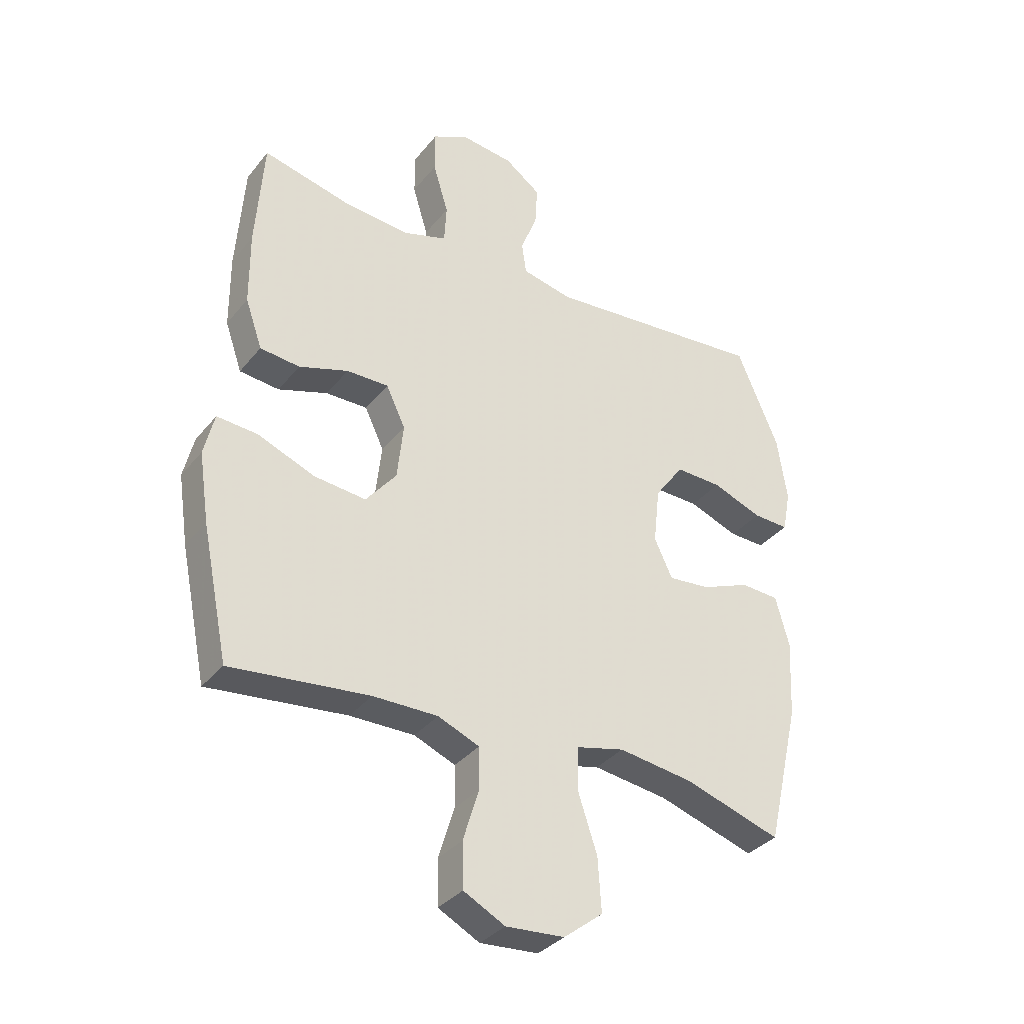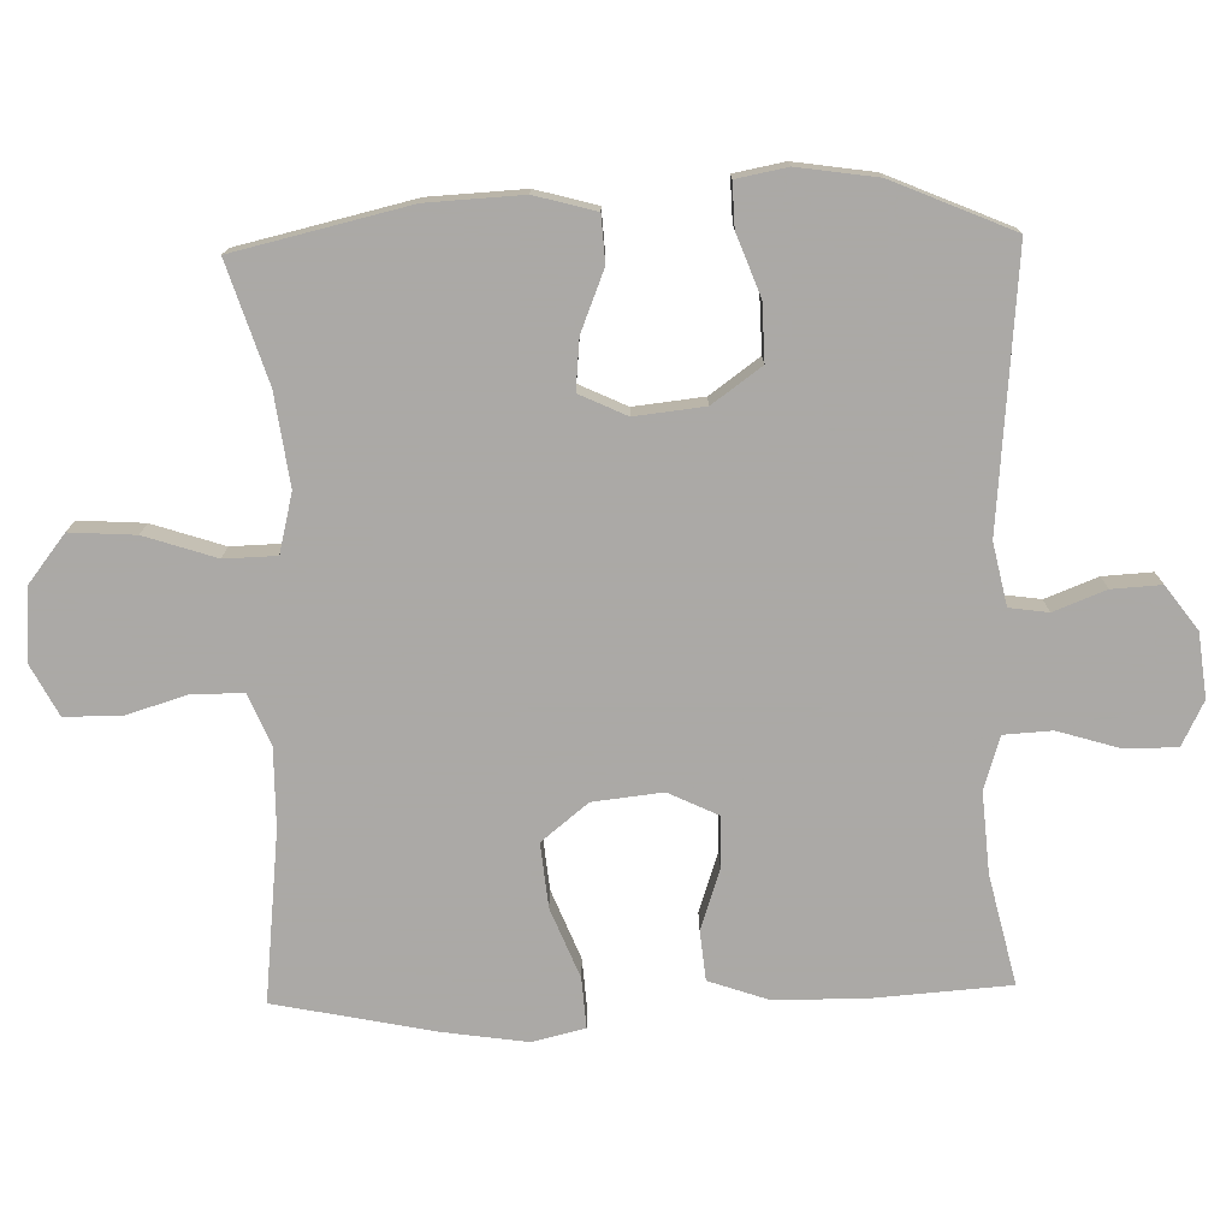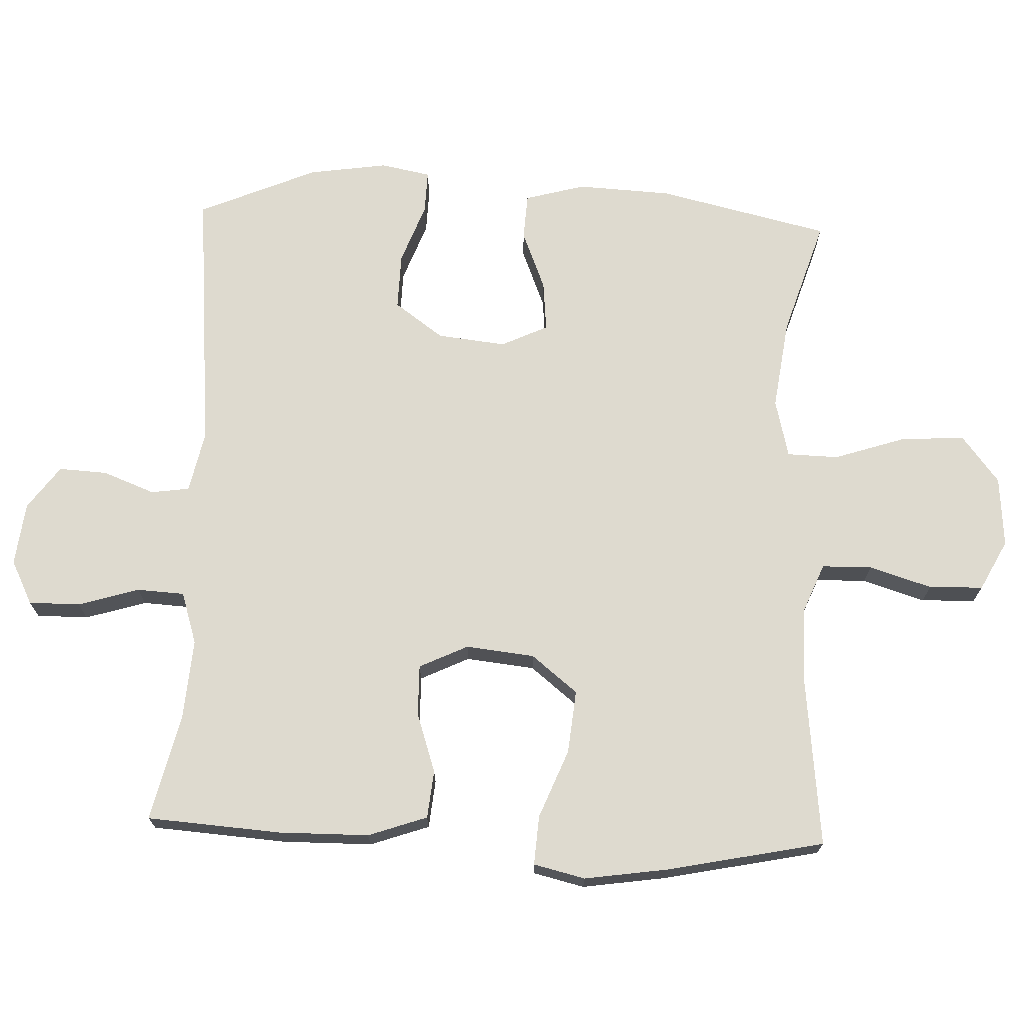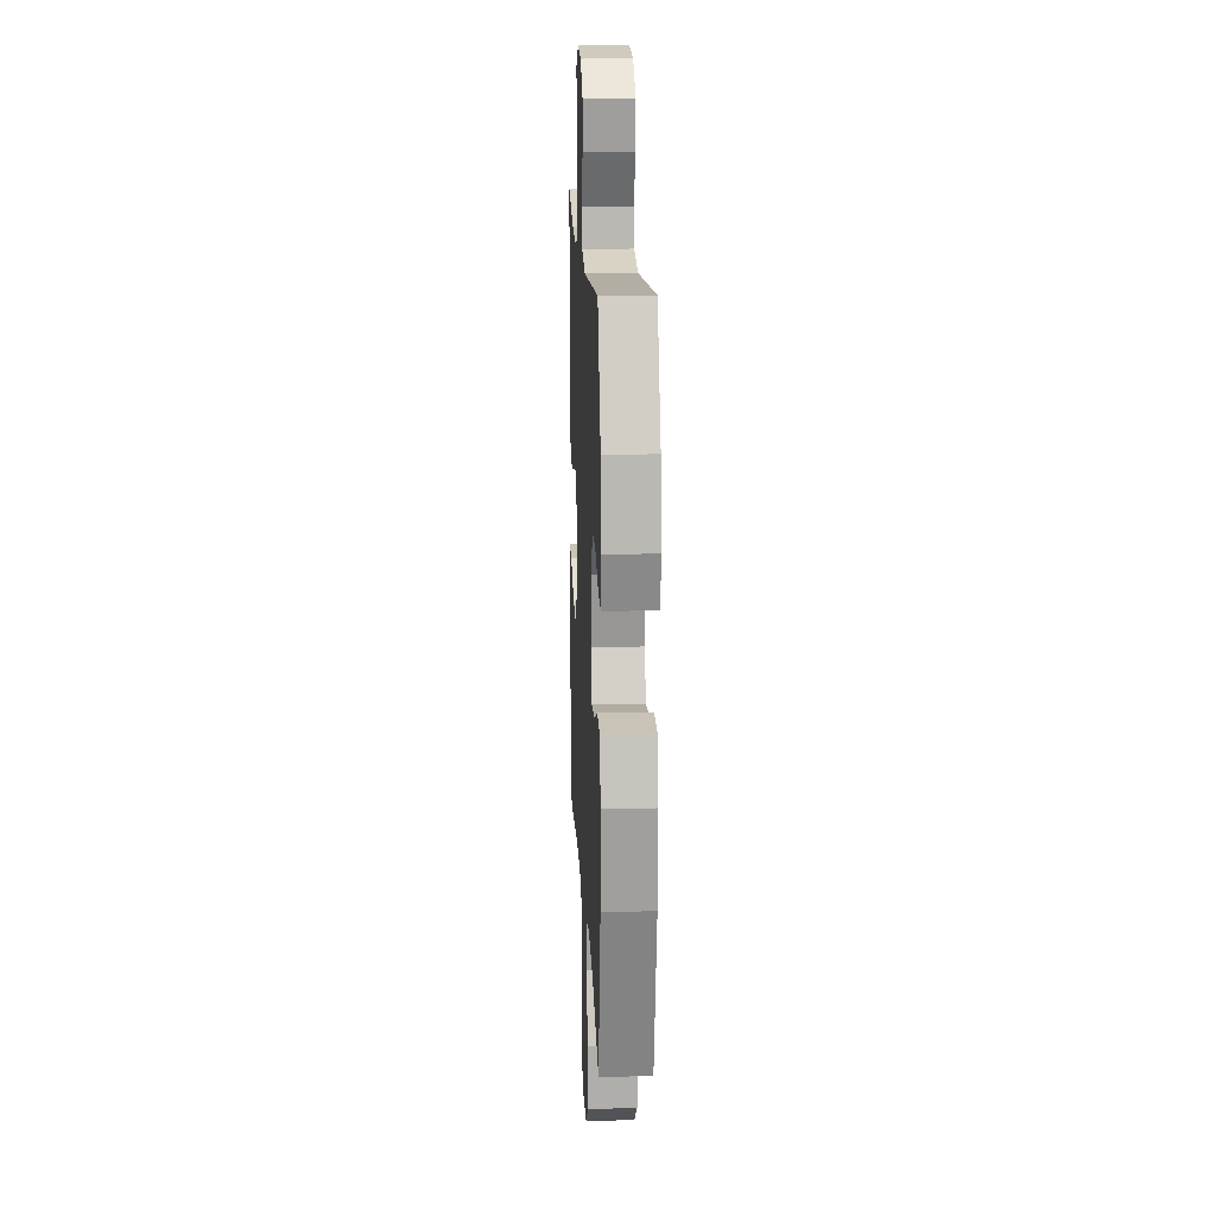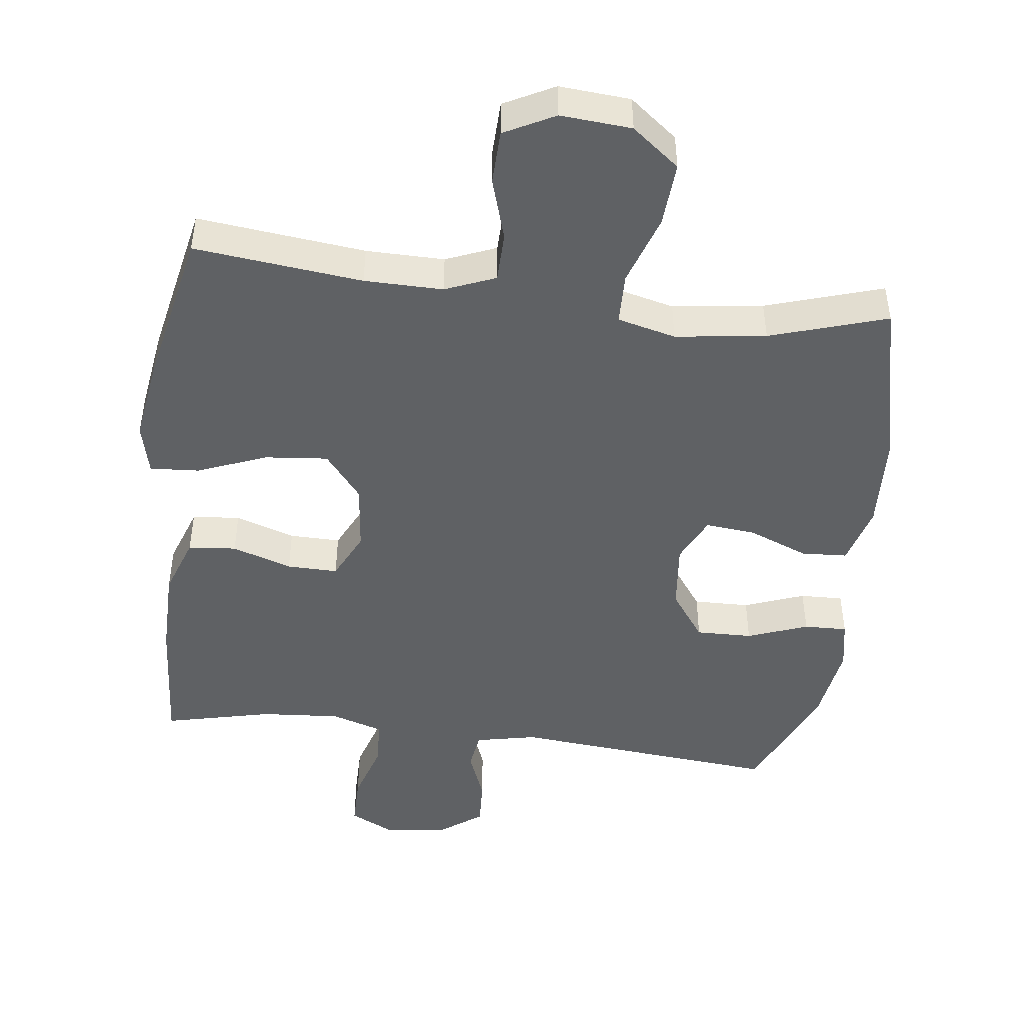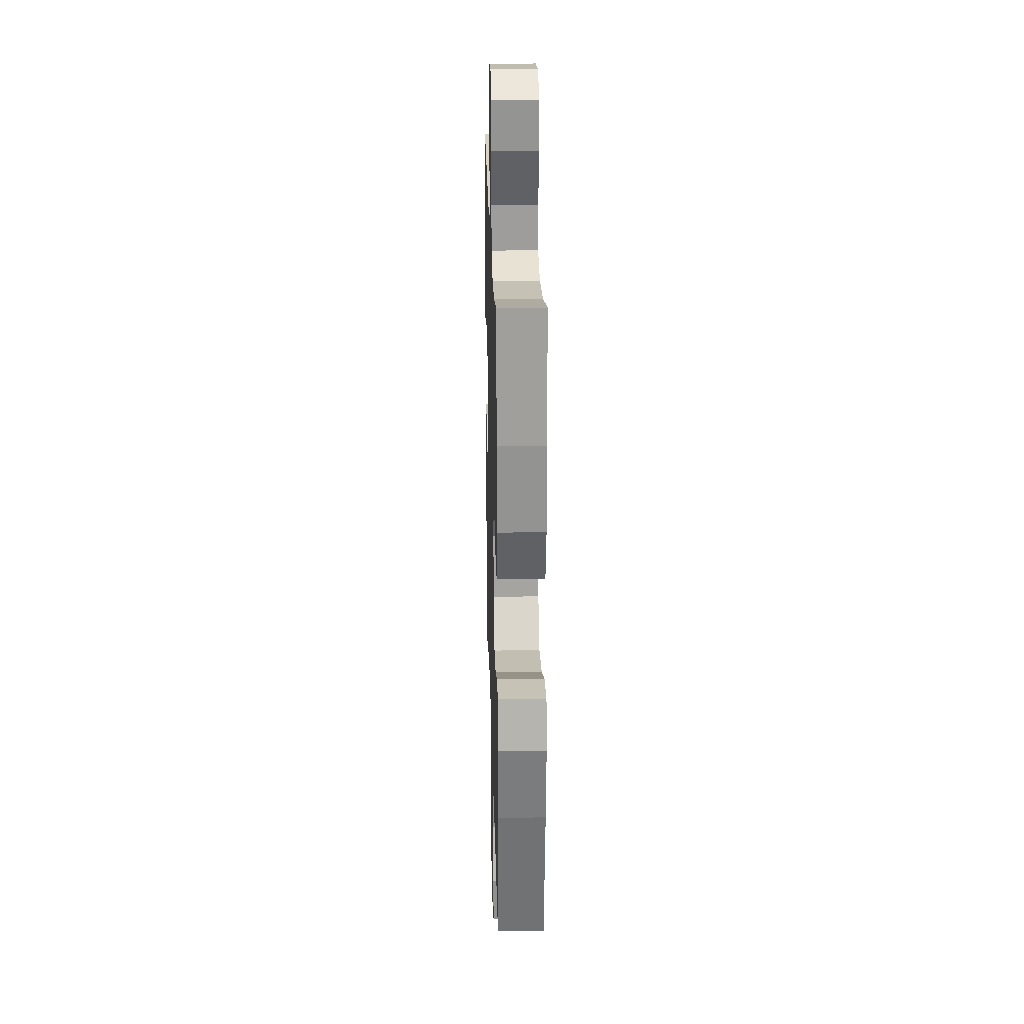
<metadata>
{"format":"obj","ext":"obj","renderer":"f3d","projection":"perspective","resolution":1024,"background":"white","views":[{"elev":-34.7,"azim":147.0,"up":"+Z"},{"elev":-75.5,"azim":-88.5,"up":"+Y"},{"elev":71.0,"azim":92.2,"up":"+Y"},{"elev":16.1,"azim":-92.7,"up":"+Z"},{"elev":-46.6,"azim":172.8,"up":"+Y"},{"elev":23.1,"azim":88.5,"up":"+Z"}]}
</metadata>
<code>
v 0.5 0.07 -0.5
v 0.256 0.07 -0.473
v 0.142 0.07 -0.472
v 0.069 0.07 -0.502
v 0.068 0.07 -0.575
v 0.096 0.07 -0.666
v 0.094 0.07 -0.745
v 0.021 0.07 -0.783
v -0.082 0.07 -0.775
v -0.151 0.07 -0.721
v -0.145 0.07 -0.627
v -0.111 0.07 -0.524
v -0.113 0.07 -0.449
v -0.198 0.07 -0.428
v -0.33 0.07 -0.446
v -0.5 0.07 -0.5
v -0.558 0.07 -0.25
v -0.565 0.07 -0.113
v -0.541 0.07 -0.025
v -0.474 0.07 -0.021
v -0.387 0.07 -0.056
v -0.314 0.07 -0.063
v -0.282 0.07 0.005
v -0.293 0.07 0.105
v -0.344 0.07 0.176
v -0.426 0.07 0.174
v -0.514 0.07 0.141
v -0.577 0.07 0.139
v -0.591 0.07 0.212
v -0.574 0.07 0.327
v -0.5 0.07 0.5
v -0.109 0.07 0.465
v -0.02 0.07 0.484
v -0.012 0.07 0.54
v -0.041 0.07 0.615
v -0.045 0.07 0.686
v 0.018 0.07 0.732
v 0.11 0.07 0.743
v 0.174 0.07 0.711
v 0.174 0.07 0.636
v 0.147 0.07 0.547
v 0.151 0.07 0.478
v 0.227 0.07 0.454
v 0.343 0.07 0.463
v 0.5 0.07 0.5
v 0.514 0.07 0.304
v 0.513 0.07 0.173
v 0.483 0.07 0.087
v 0.413 0.07 0.08
v 0.326 0.07 0.109
v 0.252 0.07 0.11
v 0.218 0.07 0.039
v 0.229 0.07 -0.061
v 0.283 0.07 -0.128
v 0.375 0.07 -0.119
v 0.475 0.07 -0.079
v 0.547 0.07 -0.074
v 0.565 0.07 -0.149
v 0.547 0.07 -0.271
v 0.5 0 -0.5
v 0.256 0 -0.473
v 0.142 0 -0.472
v 0.069 0 -0.502
v 0.068 0 -0.575
v 0.096 0 -0.666
v 0.094 0 -0.745
v 0.021 0 -0.783
v -0.082 0 -0.775
v -0.151 0 -0.721
v -0.145 0 -0.627
v -0.111 0 -0.524
v -0.113 0 -0.449
v -0.198 0 -0.428
v -0.33 0 -0.446
v -0.5 0 -0.5
v -0.558 0 -0.25
v -0.565 0 -0.113
v -0.541 0 -0.025
v -0.474 0 -0.021
v -0.387 0 -0.056
v -0.314 0 -0.063
v -0.282 0 0.005
v -0.293 0 0.105
v -0.344 0 0.176
v -0.426 0 0.174
v -0.514 0 0.141
v -0.577 0 0.139
v -0.591 0 0.212
v -0.574 0 0.327
v -0.5 0 0.5
v -0.109 0 0.465
v -0.02 0 0.484
v -0.012 0 0.54
v -0.041 0 0.615
v -0.045 0 0.686
v 0.018 0 0.732
v 0.11 0 0.743
v 0.174 0 0.711
v 0.174 0 0.636
v 0.147 0 0.547
v 0.151 0 0.478
v 0.227 0 0.454
v 0.343 0 0.463
v 0.5 0 0.5
v 0.514 0 0.304
v 0.513 0 0.173
v 0.483 0 0.087
v 0.413 0 0.08
v 0.326 0 0.109
v 0.252 0 0.11
v 0.218 0 0.039
v 0.229 0 -0.061
v 0.283 0 -0.128
v 0.375 0 -0.119
v 0.475 0 -0.079
v 0.547 0 -0.074
v 0.565 0 -0.149
v 0.547 0 -0.271
f 58 59 1 2
f 55 56 57 58
f 54 55 58 2
f 53 54 2 3
f 52 53 3 4
f 47 48 49 50
f 47 50 51
f 44 45 46 47
f 43 44 47 51
f 42 43 51 52
f 38 39 40 41
f 38 41 42
f 34 35 36 37
f 33 34 37 38
f 29 30 31 32
f 29 32 33
f 26 27 28 29
f 25 26 29 33
f 24 25 33
f 23 24 33
f 22 23 33
f 18 19 20 21
f 18 21 22
f 15 16 17 18
f 14 15 18 22
f 13 14 22 33
f 9 10 11 12
f 5 6 7 8
f 4 5 8 9
f 33 38 42 52
f 12 13 33 52
f 4 9 12 52
f 61 60 118 117
f 117 116 115 114
f 61 117 114 113
f 62 61 113 112
f 63 62 112 111
f 109 108 107 106
f 110 109 106
f 106 105 104 103
f 110 106 103 102
f 111 110 102 101
f 100 99 98 97
f 101 100 97
f 96 95 94 93
f 97 96 93 92
f 91 90 89 88
f 92 91 88
f 88 87 86 85
f 92 88 85 84
f 92 84 83
f 92 83 82
f 92 82 81
f 80 79 78 77
f 81 80 77
f 77 76 75 74
f 81 77 74 73
f 92 81 73 72
f 71 70 69 68
f 67 66 65 64
f 68 67 64 63
f 111 101 97 92
f 111 92 72 71
f 111 71 68 63
f 1 60 61 2
f 2 61 62 3
f 3 62 63 4
f 4 63 64 5
f 5 64 65 6
f 6 65 66 7
f 7 66 67 8
f 8 67 68 9
f 9 68 69 10
f 10 69 70 11
f 11 70 71 12
f 12 71 72 13
f 13 72 73 14
f 14 73 74 15
f 15 74 75 16
f 16 75 76 17
f 17 76 77 18
f 18 77 78 19
f 19 78 79 20
f 20 79 80 21
f 21 80 81 22
f 22 81 82 23
f 23 82 83 24
f 24 83 84 25
f 25 84 85 26
f 26 85 86 27
f 27 86 87 28
f 28 87 88 29
f 29 88 89 30
f 30 89 90 31
f 31 90 91 32
f 32 91 92 33
f 33 92 93 34
f 34 93 94 35
f 35 94 95 36
f 36 95 96 37
f 37 96 97 38
f 38 97 98 39
f 39 98 99 40
f 40 99 100 41
f 41 100 101 42
f 42 101 102 43
f 43 102 103 44
f 44 103 104 45
f 45 104 105 46
f 46 105 106 47
f 47 106 107 48
f 48 107 108 49
f 49 108 109 50
f 50 109 110 51
f 51 110 111 52
f 52 111 112 53
f 53 112 113 54
f 54 113 114 55
f 55 114 115 56
f 56 115 116 57
f 57 116 117 58
f 58 117 118 59
f 59 118 60 1

</code>
